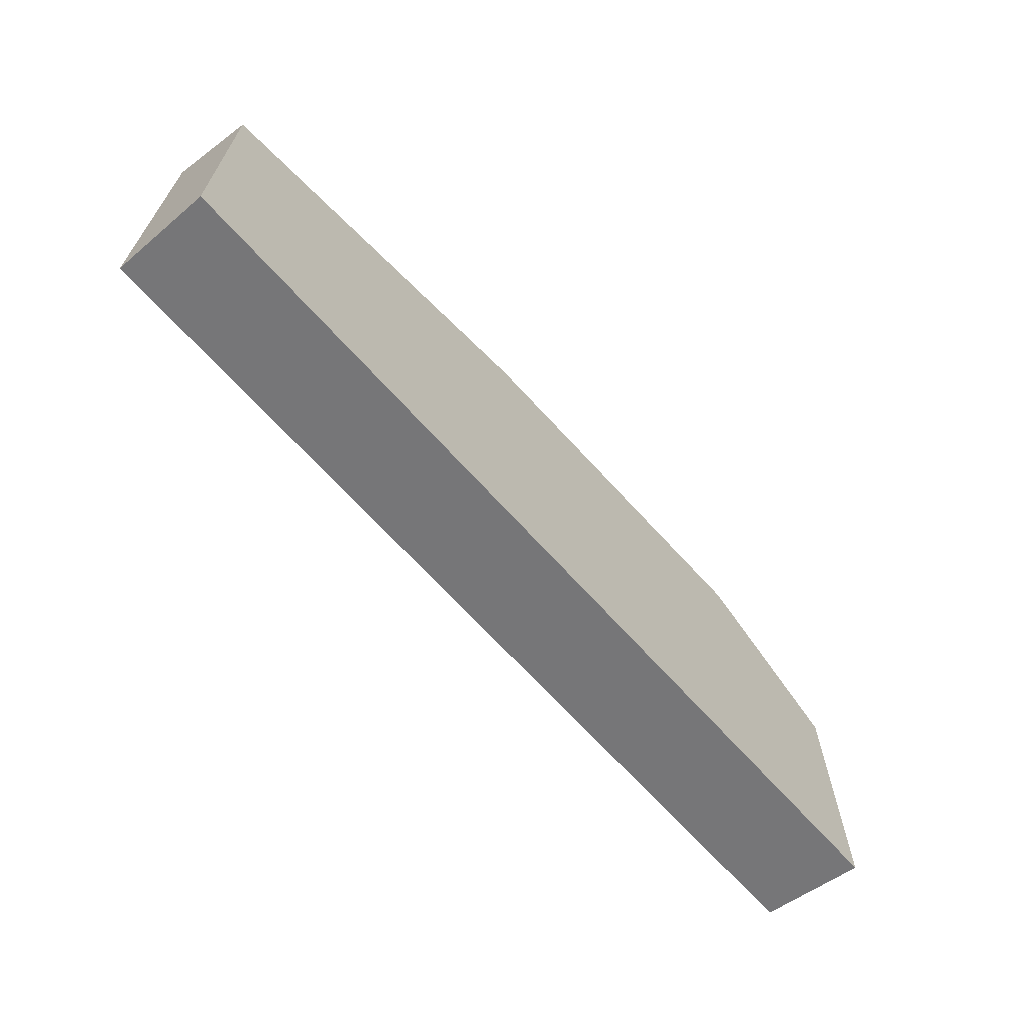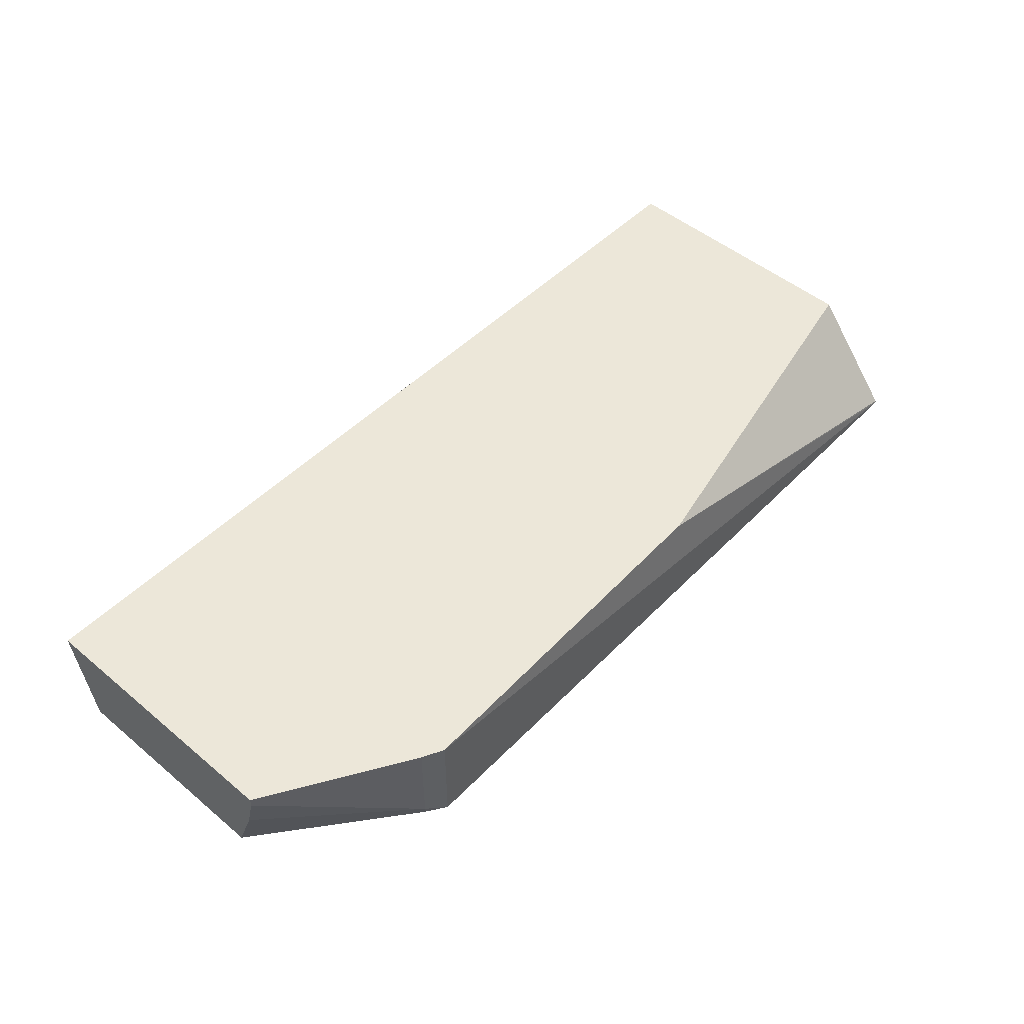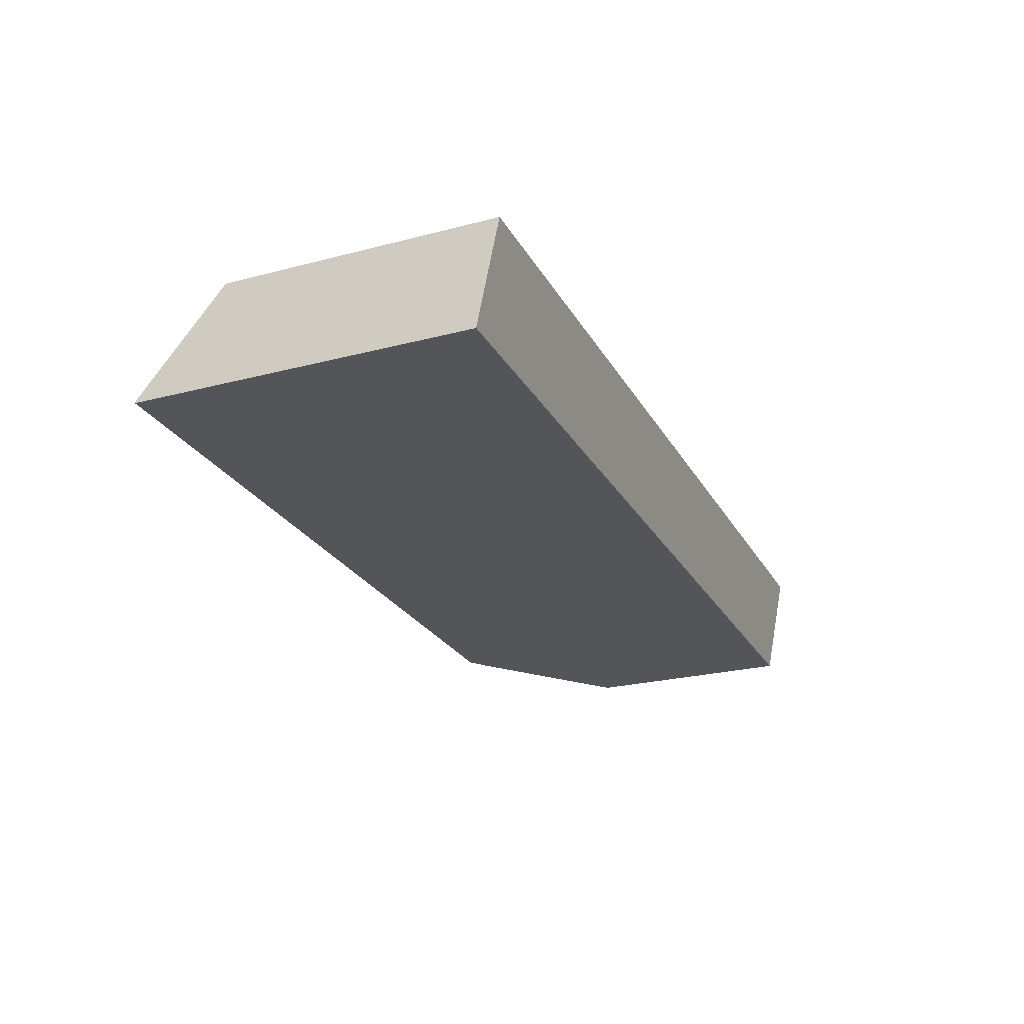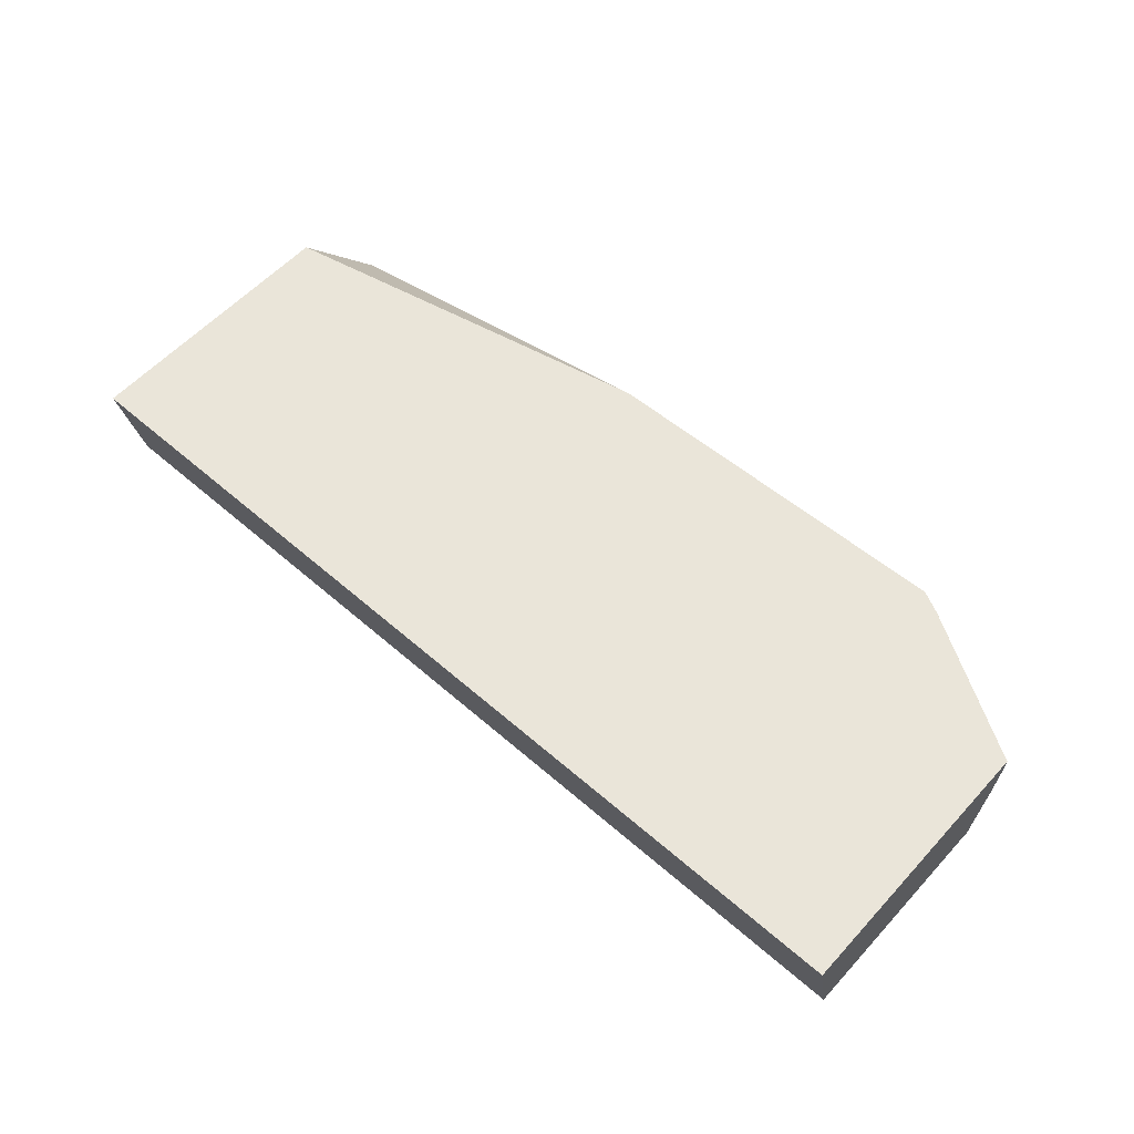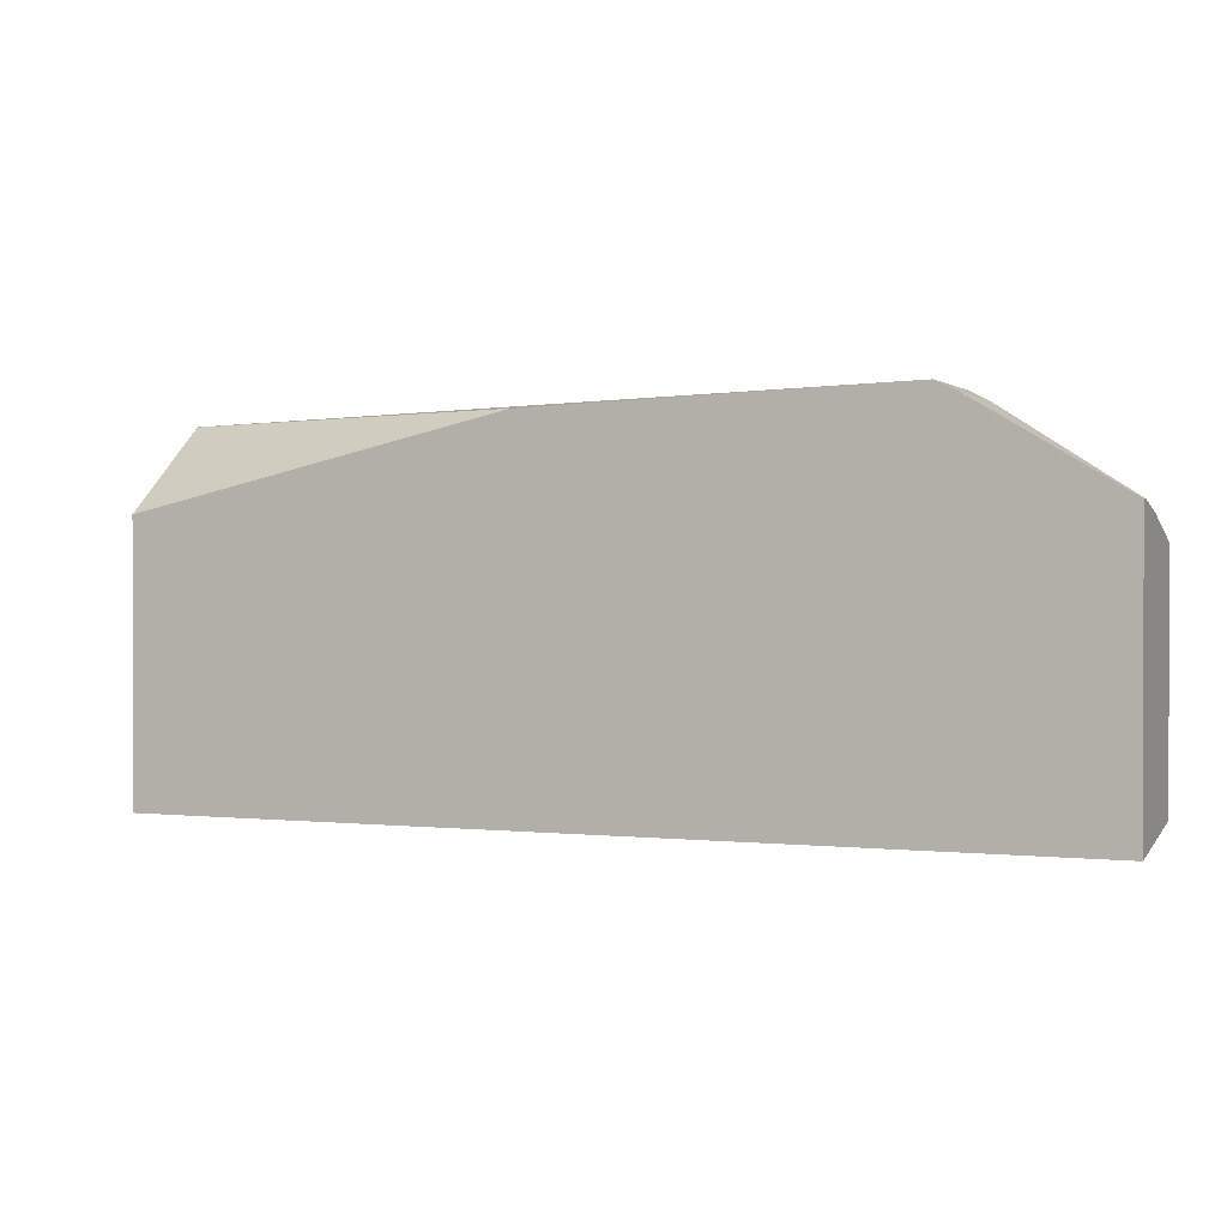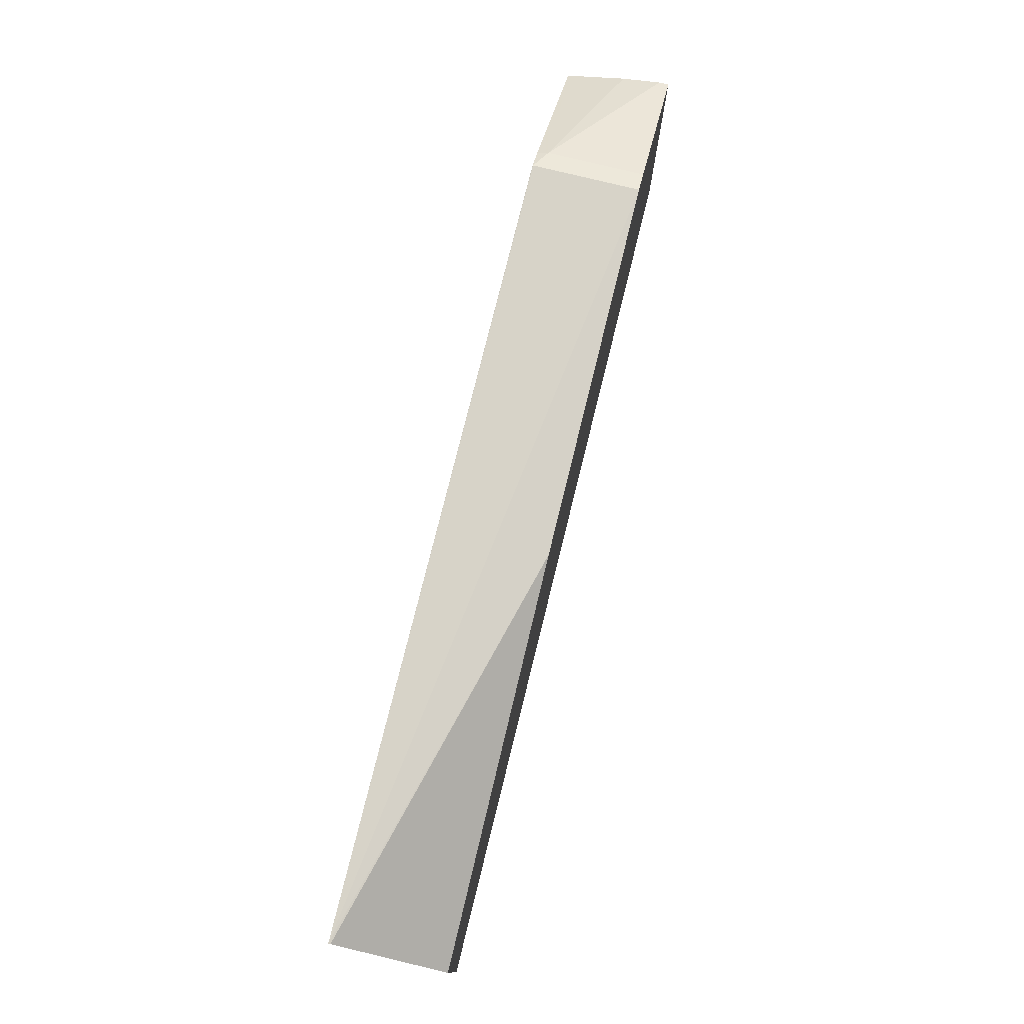
<metadata>
{"format":"obj","ext":"obj","renderer":"f3d","projection":"perspective","resolution":1024,"background":"white","views":[{"elev":-65.7,"azim":-48.4,"up":"+Y"},{"elev":49.7,"azim":132.5,"up":"+Z"},{"elev":-24.6,"azim":-66.9,"up":"+Z"},{"elev":58.0,"azim":42.0,"up":"+Z"},{"elev":0.5,"azim":24.0,"up":"+Y"},{"elev":76.4,"azim":-76.1,"up":"+Y"}]}
</metadata>
<code>
v -0.09201 -0.2278 0.2382
v -0.09201 -0.0932 0.2382
v -0.09201 -0.2278 0.2382
v 0.3597 -0.2278 0.2382
v -0.09201 -0.05048 0.1872
v 0.09841 -0.05178 0.2382
v -0.09201 -0.2174 0.1862
v 0.3597 -0.2278 0.2382
v 0.3597 -0.09369 0.2382
v -0.09201 -0.05027 0.1862
v 0.2796 -0.04661 0.2382
v 0.3597 -0.2174 0.1862
v 0.2899 -0.05178 0.2382
v 0.2899 -0.05179 0.2382
v 0.3597 -0.09369 0.2335
v 0.2796 -0.04661 0.1864
v 0.2795 -0.04669 0.1862
v 0.3597 -0.1087 0.1862
v 0.2899 -0.05178 0.1916
v 0.3597 -0.09832 0.215
v 0.2888 -0.05286 0.1862
v 0.2797 -0.04677 0.1862
f 7 22 21
f 10 11 16
f 7 21 18
f 7 18 12
f 9 13 14
f 9 15 19
f 9 19 13
f 10 16 17
f 16 21 22
f 11 13 19
f 11 19 16
f 15 20 19
f 16 19 21
f 16 22 17
f 18 21 19
f 18 19 20
f 7 17 22
f 11 14 13
f 7 10 17
f 6 11 10
f 1 3 8
f 5 6 10
f 1 2 5
f 1 5 10
f 1 10 7
f 1 7 3
f 1 8 4
f 1 4 9
f 1 14 11
f 1 11 6
f 1 9 14
f 2 6 5
f 3 7 12
f 3 12 8
f 4 8 12
f 4 12 18
f 4 18 20
f 4 20 15
f 4 15 9
f 1 6 2

</code>
